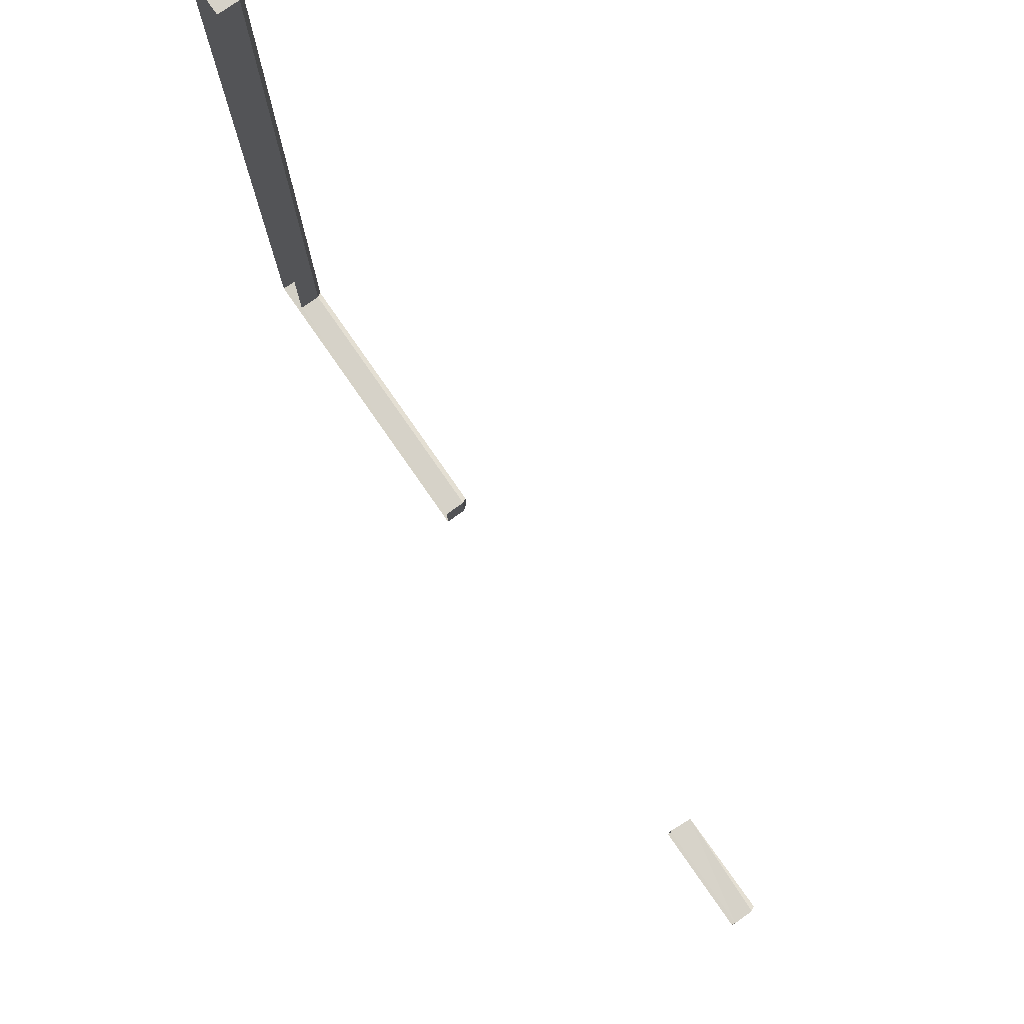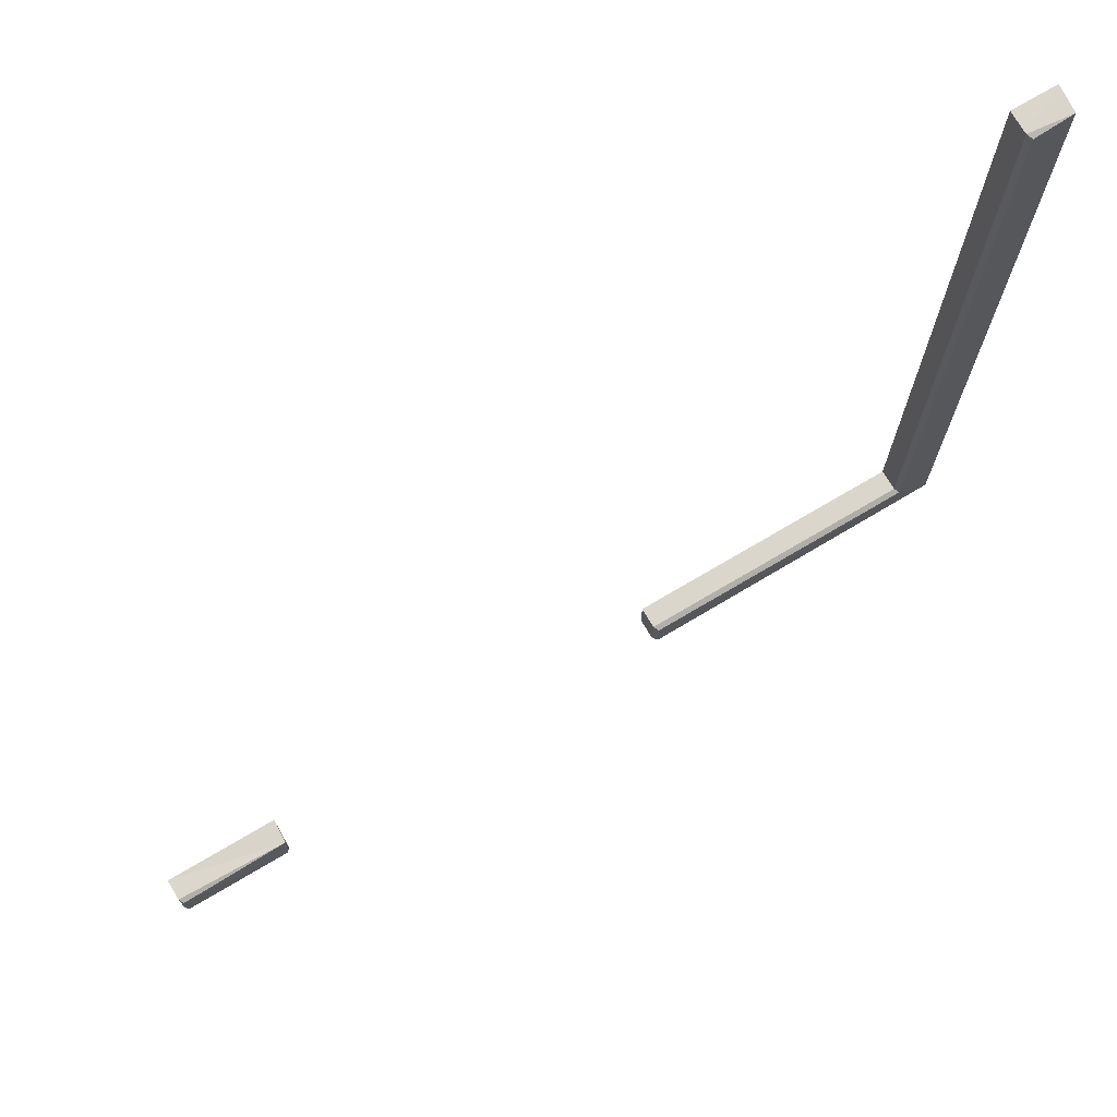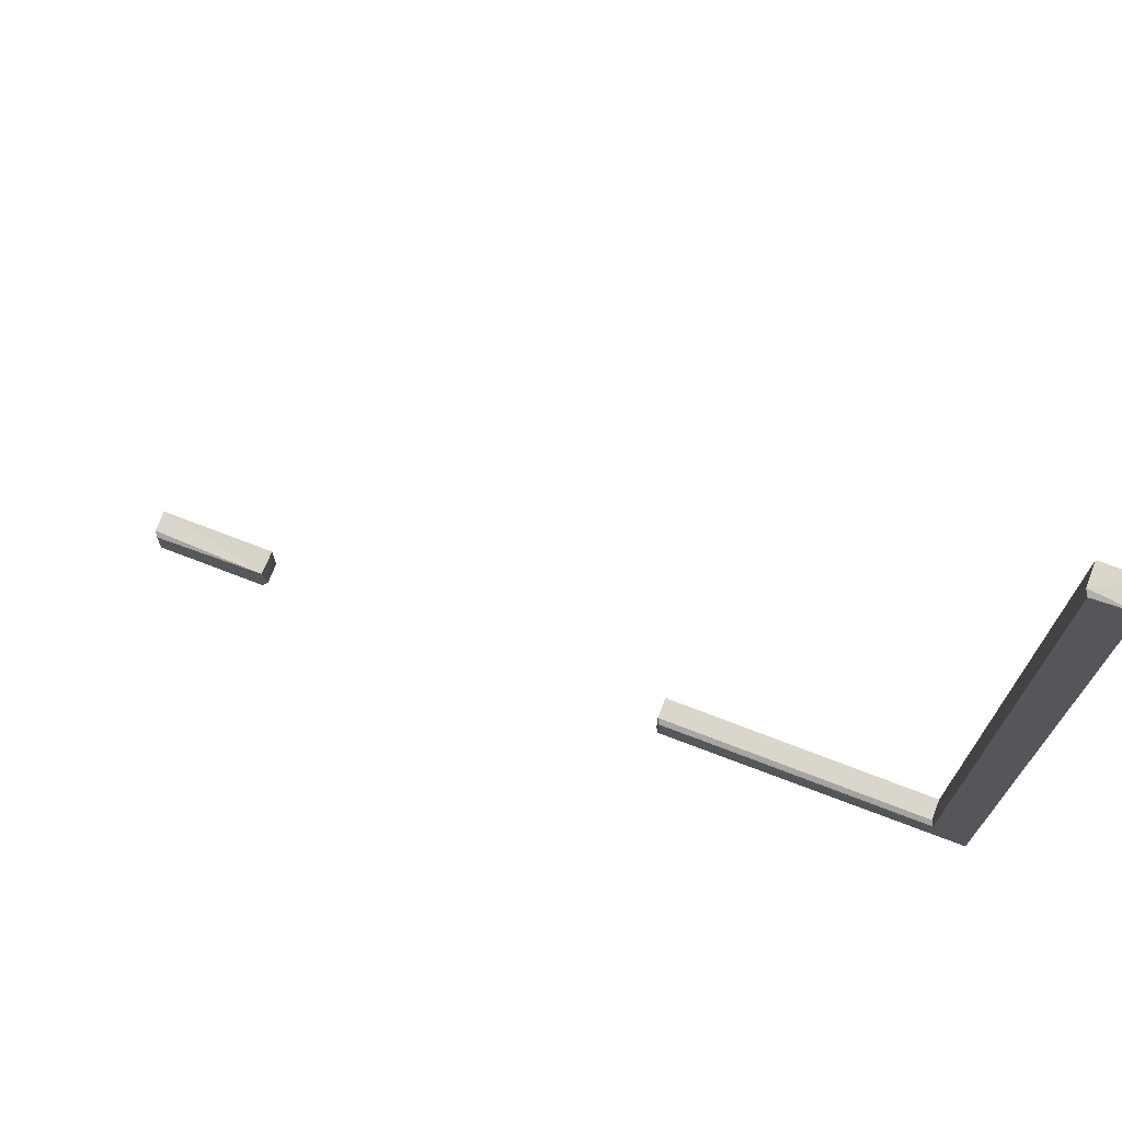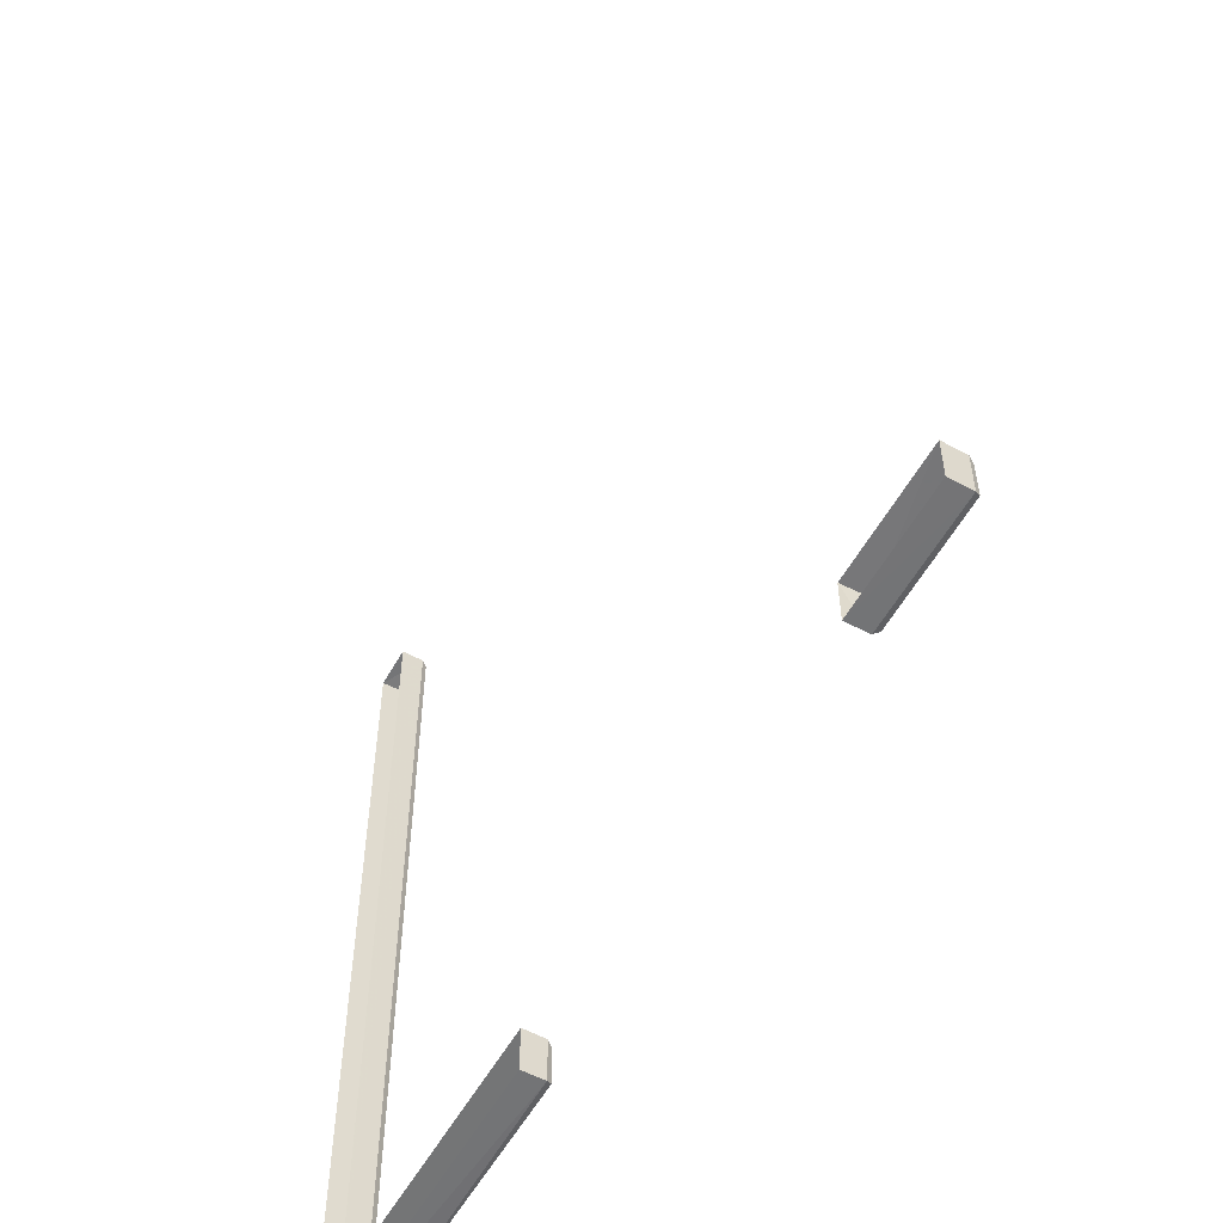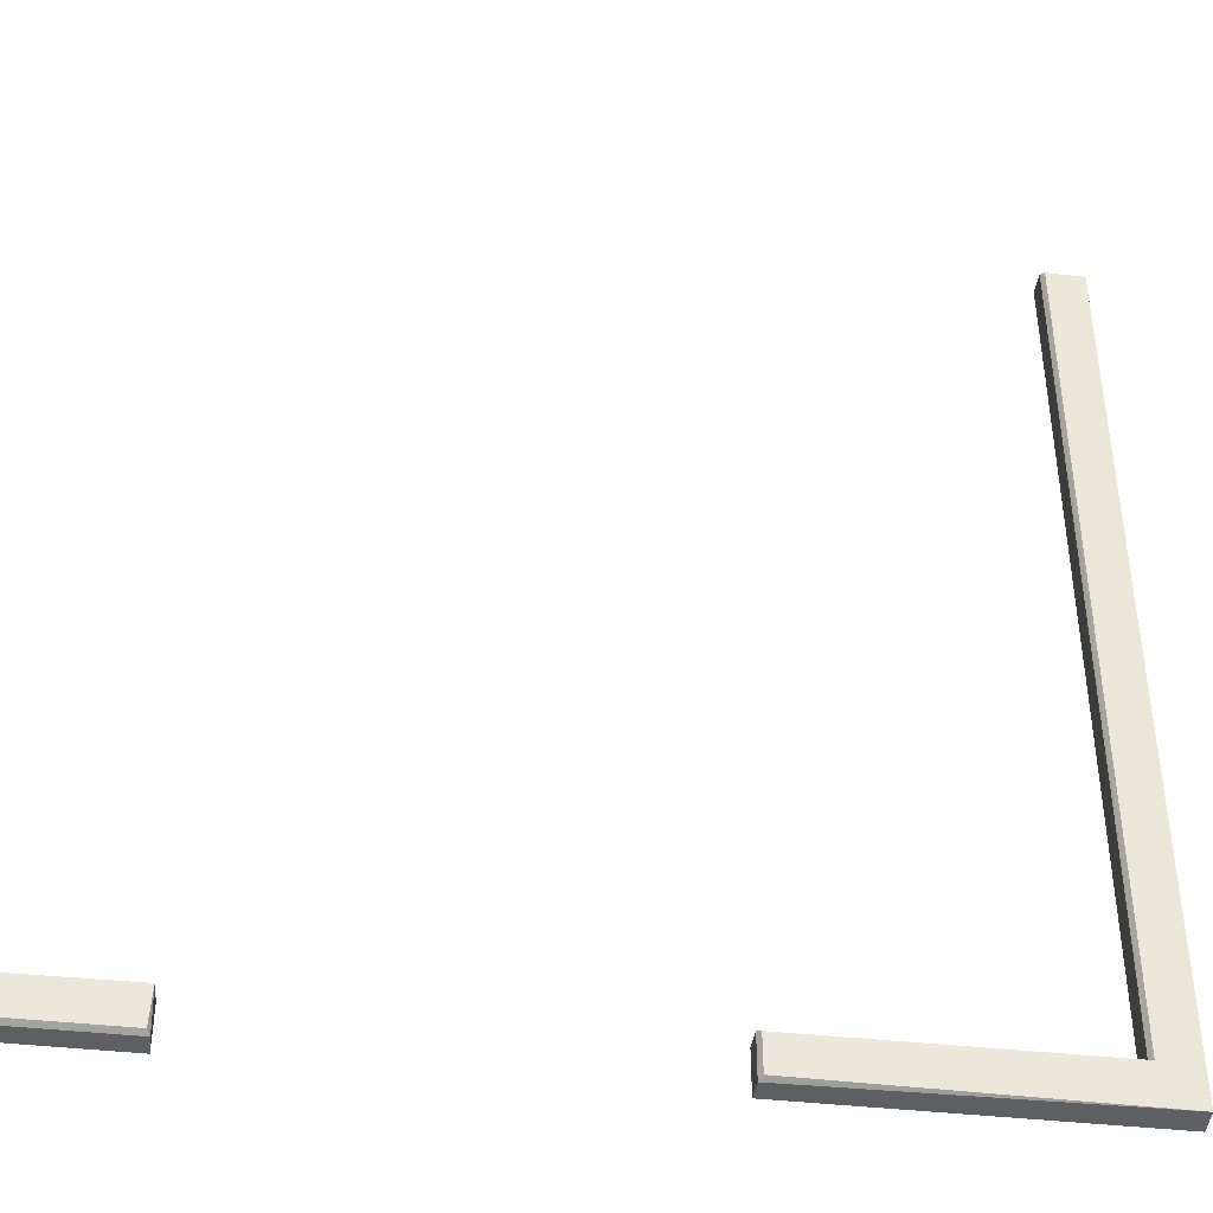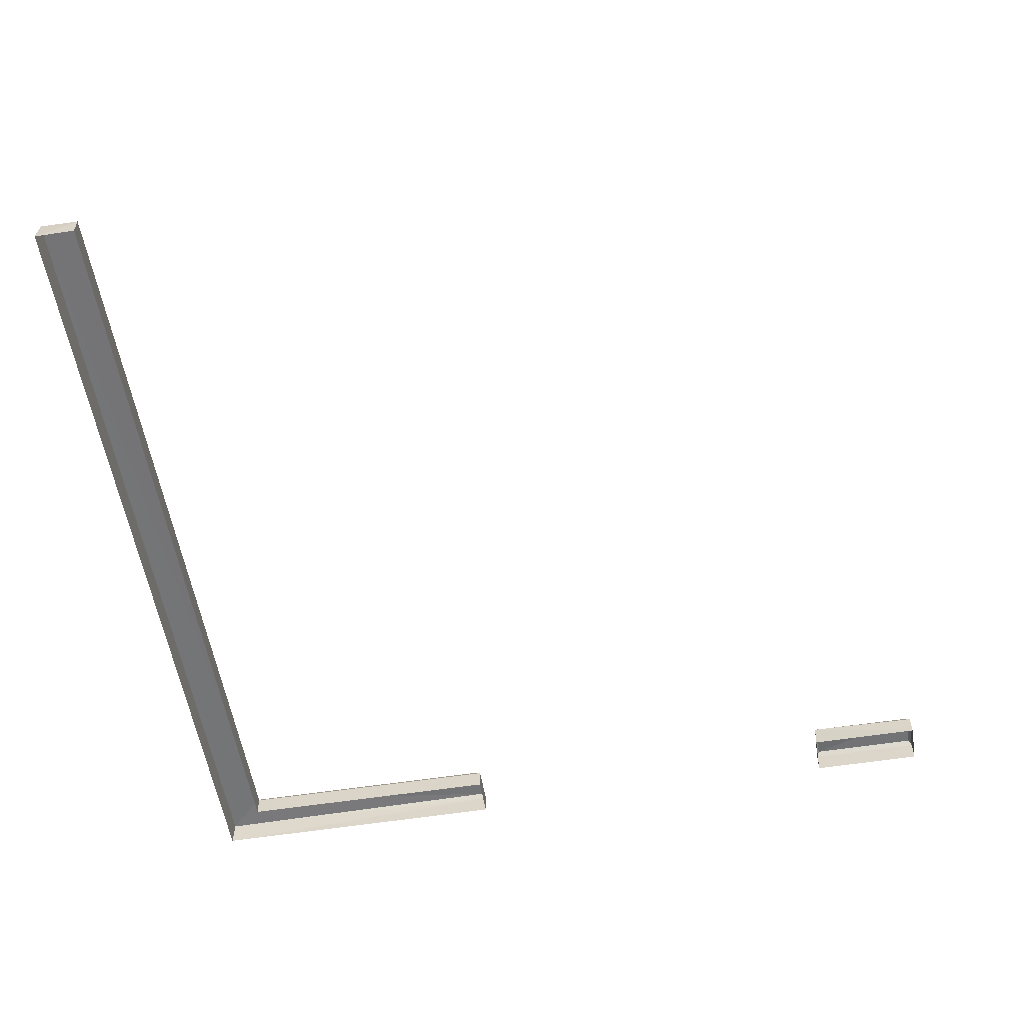
<metadata>
{"format":"obj","ext":"obj","renderer":"f3d","projection":"perspective","resolution":1024,"background":"white","views":[{"elev":78.3,"azim":55.2,"up":"+Z"},{"elev":73.2,"azim":149.4,"up":"+Z"},{"elev":73.5,"azim":-159.0,"up":"+Z"},{"elev":-56.3,"azim":61.0,"up":"+Z"},{"elev":-40.9,"azim":172.1,"up":"+Z"},{"elev":-55.8,"azim":9.4,"up":"+Y"}]}
</metadata>
<code>
o Cube
v -0.2452 -1 -1.009
v -1.009 -1 -1.01
v 1.009 -1 -1.009
v 0.7347 -1 -1.01
v -1.007 -0.9414 -1.007
v 1.009 -0.9498 -1.009
v -0.2455 -0.95 -1.009
v -1.009 -1 1.009
v -0.2451 -1 -0.9105
v -0.9094 -1 -0.9092
v 1.009 -1 -0.9105
v 0.7345 -1 -0.9106
v -0.9095 -0.9496 -0.9095
v 1.009 -0.9496 -0.9107
v -0.2456 -0.9499 -0.9109
v -0.9106 -1 1.009
v 0.7349 -0.9498 -1.009
v 0.7417 -0.9376 -1.002
v -0.9106 -0.9498 1.009
v -0.9182 -0.9377 1.003
v -1.006 -0.9406 1.006
v 0.7377 -0.9416 -0.9131
v 1.002 -0.9376 -0.918
v 1.002 -0.9377 -1.002
v -0.9171 -0.9377 -0.9171
v -0.2534 -0.9377 -0.9182
v -0.2535 -0.9376 -1.002
f 20 21 19
f 18 6 17
f 22 14 23
f 7 26 15
f 19 8 16
f 10 19 16
f 26 13 15
f 13 9 15
f 6 11 3
f 7 9 1
f 25 27 5
f 13 20 19
f 8 5 2
f 22 11 14
f 6 4 17
f 18 23 24
f 24 14 6
f 17 12 22
f 7 2 5
f 18 24 6
f 7 27 26
f 19 21 8
f 10 13 19
f 26 25 13
f 13 10 9
f 6 14 11
f 7 15 9
f 27 7 5
f 25 26 27
f 5 21 25
f 21 20 25
f 13 25 20
f 8 21 5
f 22 12 11
f 6 3 4
f 18 22 23
f 24 23 14
f 18 17 22
f 17 4 12
f 7 1 2

</code>
